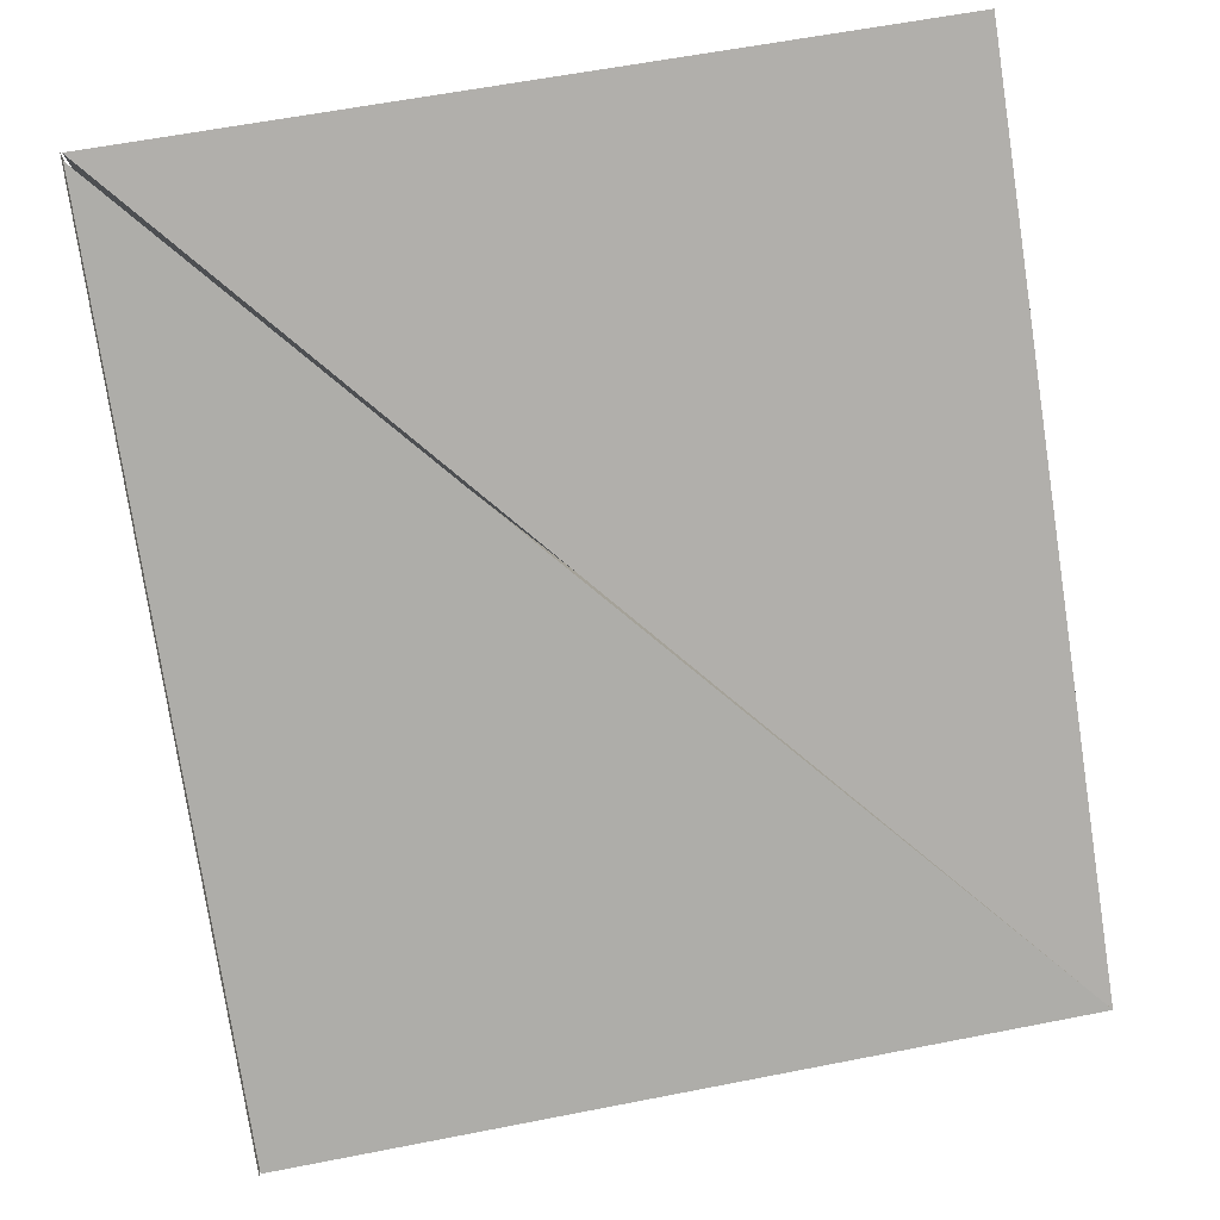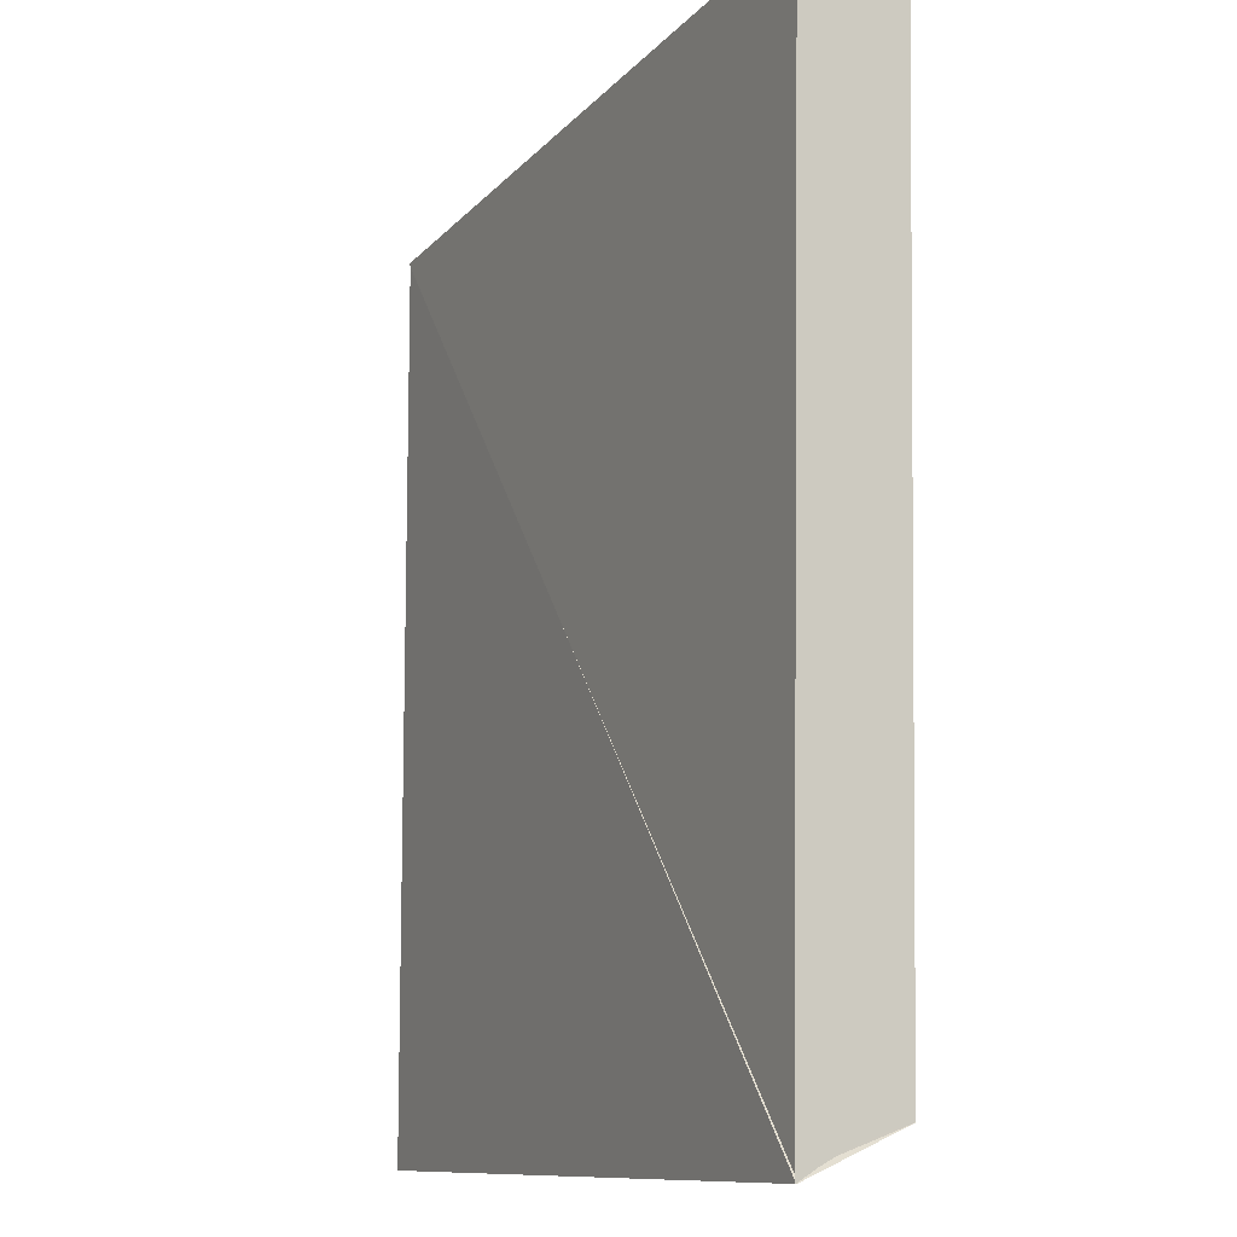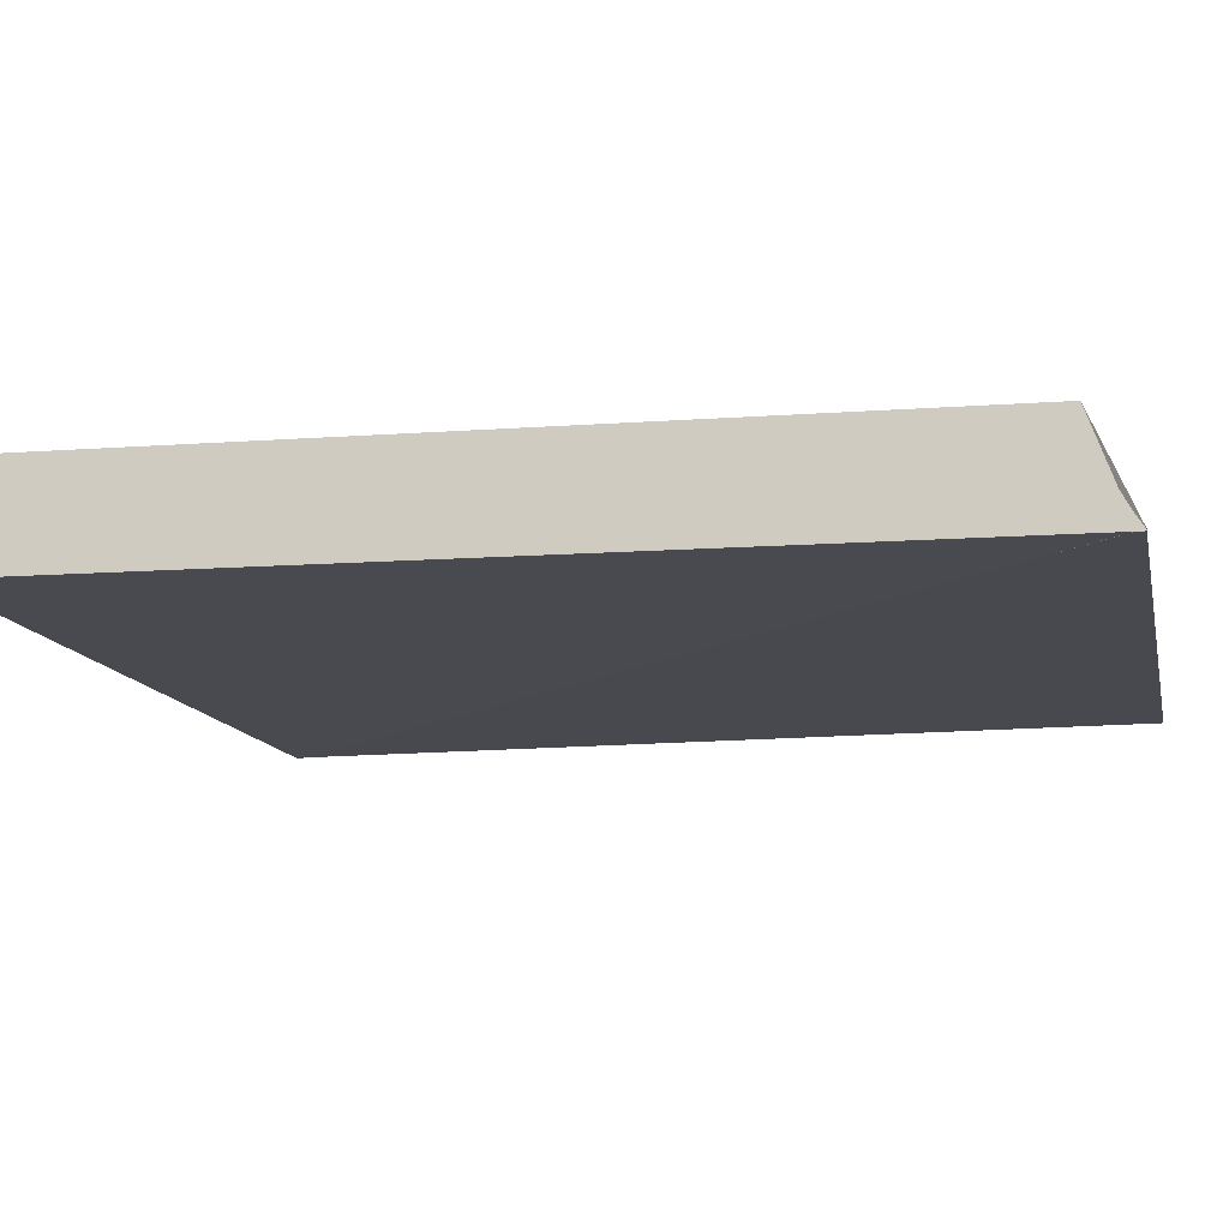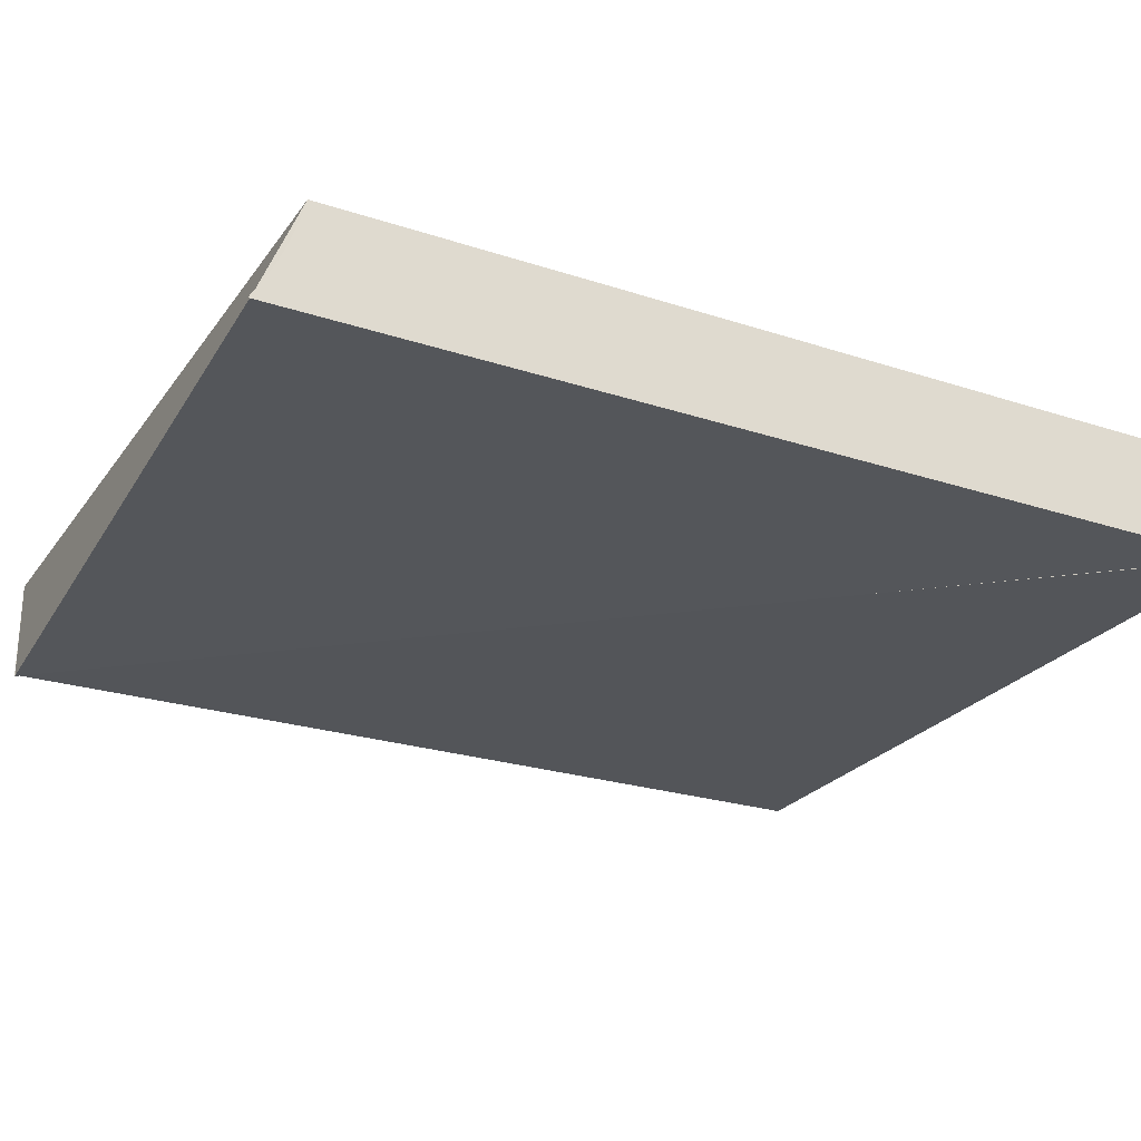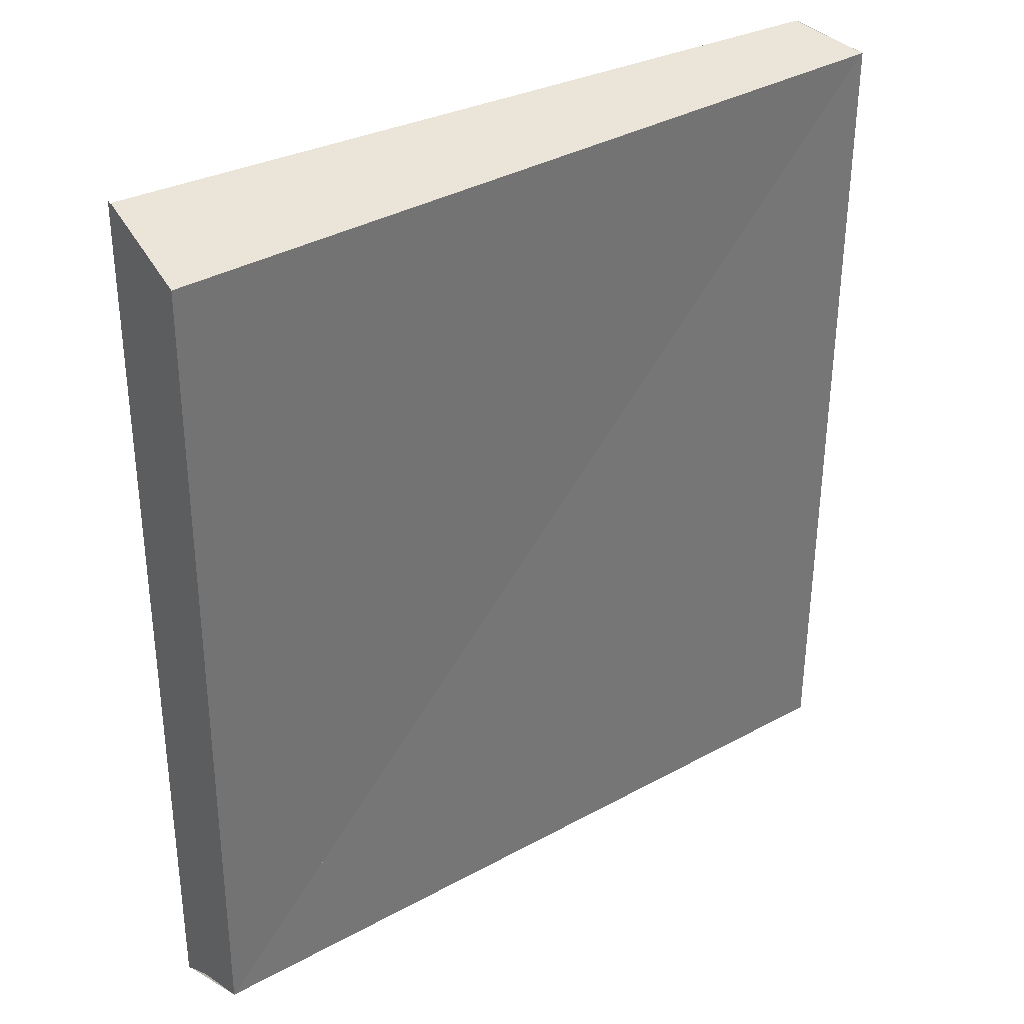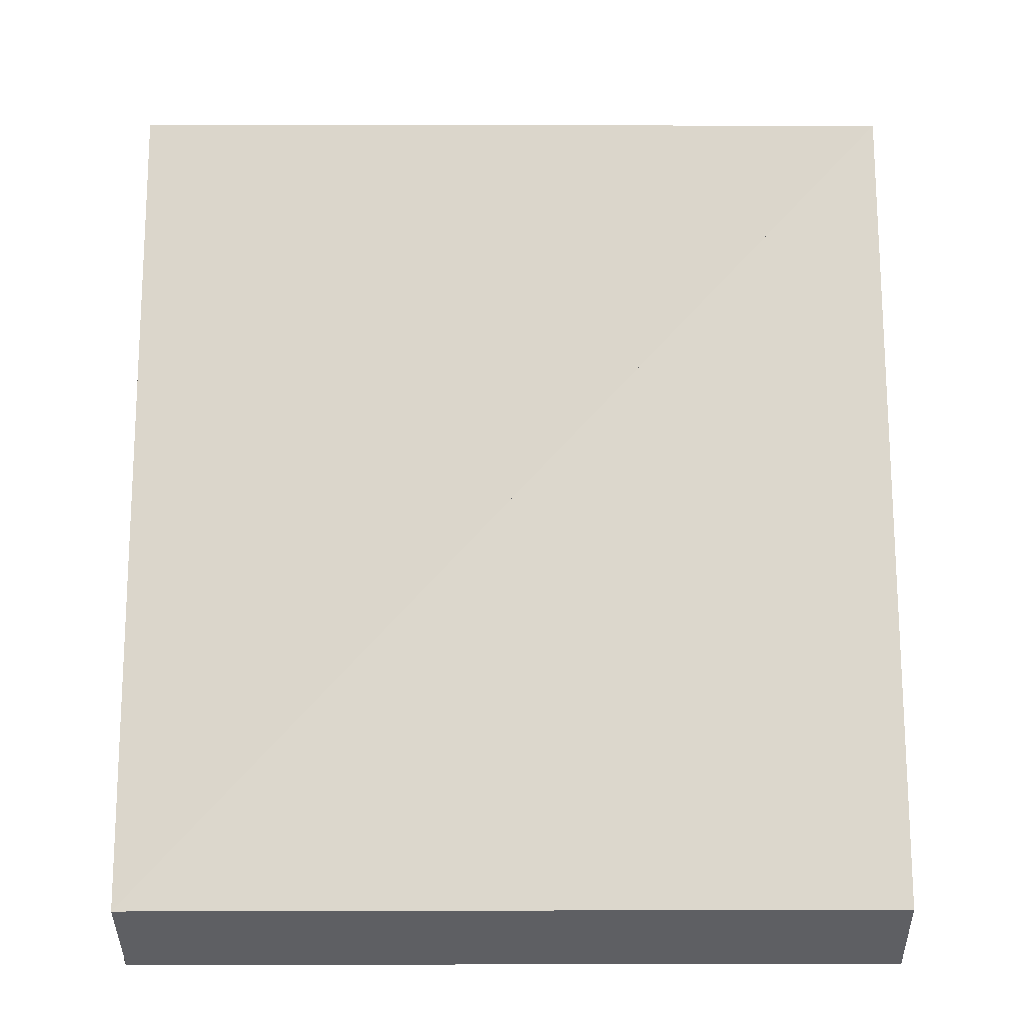
<metadata>
{"format":"obj","ext":"obj","renderer":"f3d","projection":"perspective","resolution":1024,"background":"white","views":[{"elev":-78.0,"azim":-171.4,"up":"+Y"},{"elev":-10.5,"azim":64.1,"up":"+Z"},{"elev":-13.6,"azim":102.1,"up":"+Y"},{"elev":-25.2,"azim":63.1,"up":"+Y"},{"elev":35.4,"azim":143.0,"up":"+Z"},{"elev":72.7,"azim":180.0,"up":"+Y"}]}
</metadata>
<code>
o Seat_SketchUp.005_ID54
v 0.1709 -0.02814 0.1731
v 0.1709 -0.03668 0.1753
v 0.1709 -0.03402 -0.1731
v 0.1709 -0.04256 -0.1753
v 0.1709 -0.04502 0.1782
v 0.1709 -0.0509 -0.1782
v 0.1709 -0.05313 0.1817
v 0.1709 -0.05901 -0.1817
v 0.1709 -0.06095 0.1858
v 0.1709 -0.06683 -0.1858
v 0.1709 -0.06844 0.1905
v 0.1709 -0.07432 -0.1905
v 0.1709 -0.03402 -0.1731
v -0.15 -0.02814 0.1724
v 0.1709 -0.02814 0.1731
v -0.15 -0.02814 -0.1731
v -0.15 -0.02814 0.05716
v 0.1709 -0.03402 -0.1731
v -0.15 -0.02814 0.1724
v 0.1705 -0.07399 -0.1875
v 0.1705 -0.06755 0.1893
v -0.1505 -0.06811 0.1725
v -0.1505 -0.06755 -0.1902
v 0.1705 -0.07343 -0.1902
v -0.1505 -0.06755 0.05738
v -0.1505 -0.06755 0.1726
f 1 2 3
f 3 2 4
f 2 5 4
f 4 5 6
f 5 7 6
f 6 7 8
f 7 9 8
f 8 9 10
f 9 11 10
f 12 10 11
f 13 15 14
f 16 18 17
f 19 17 18
f 20 22 21
f 23 25 24
f 26 24 25
f 17 19 26 25
f 16 17 25 23
f 14 15 21 22
f 15 13 20 21
f 19 18 24 26
f 18 16 23 24
f 13 14 22 20

</code>
